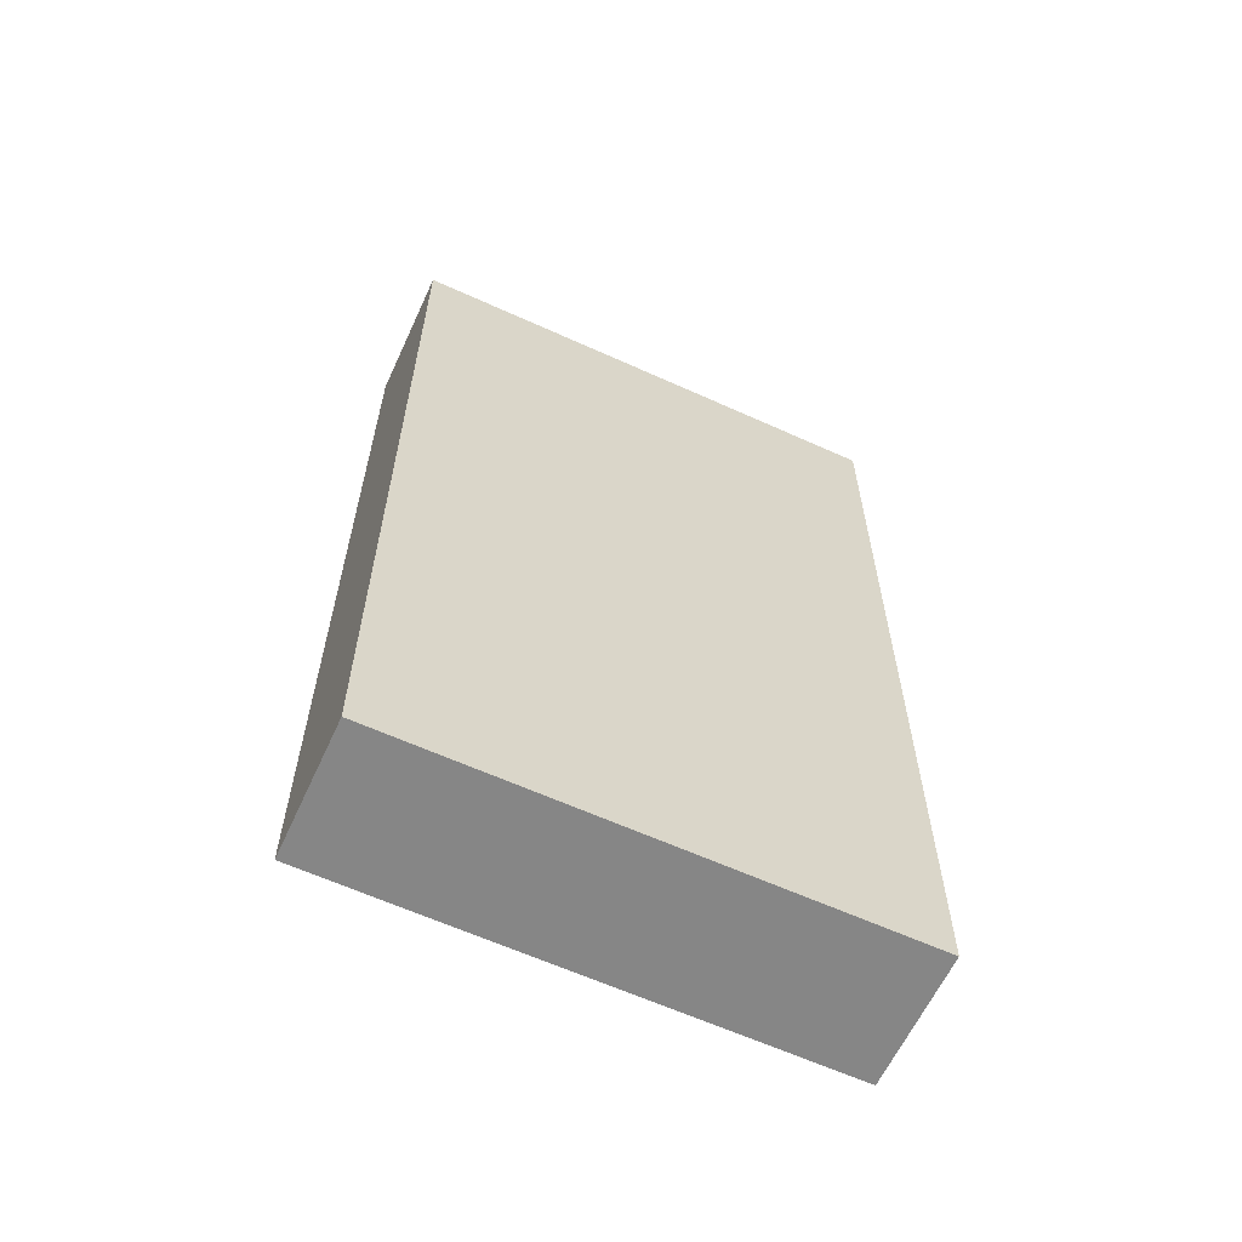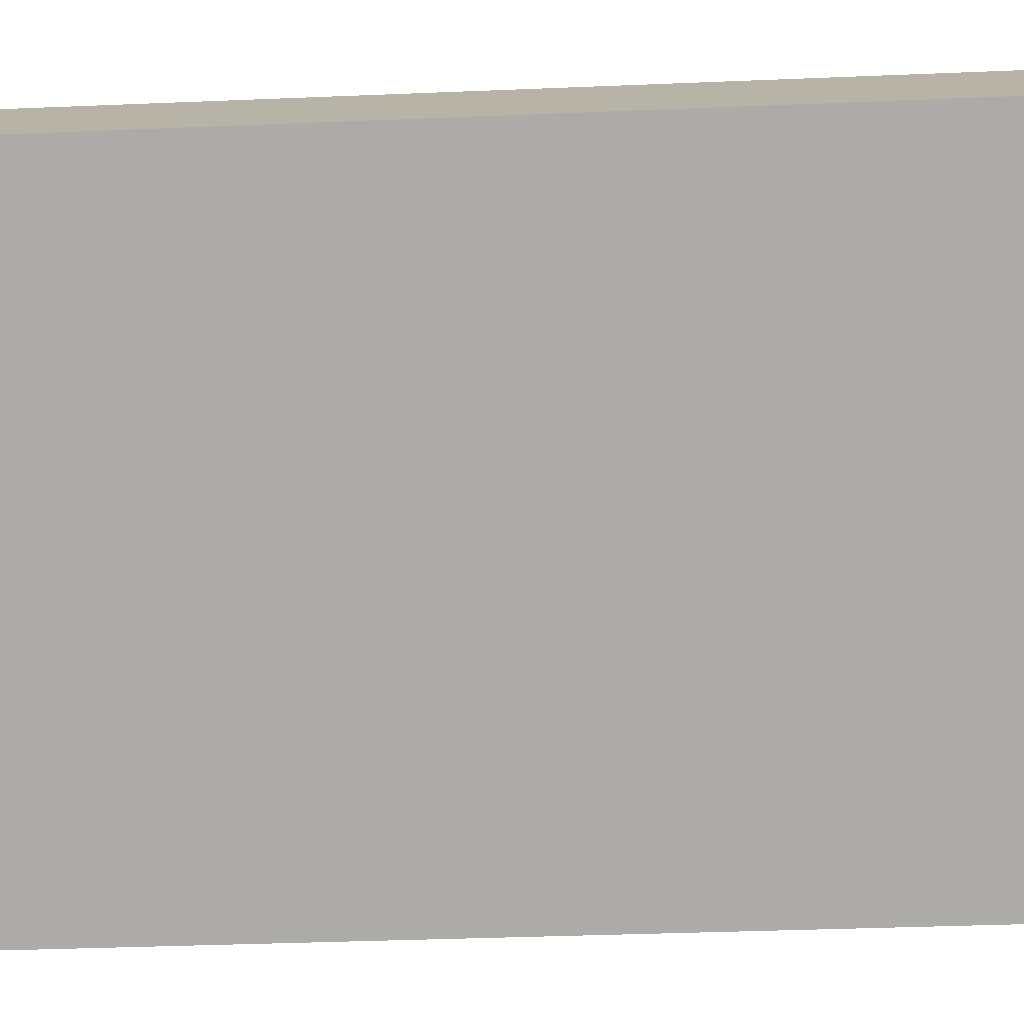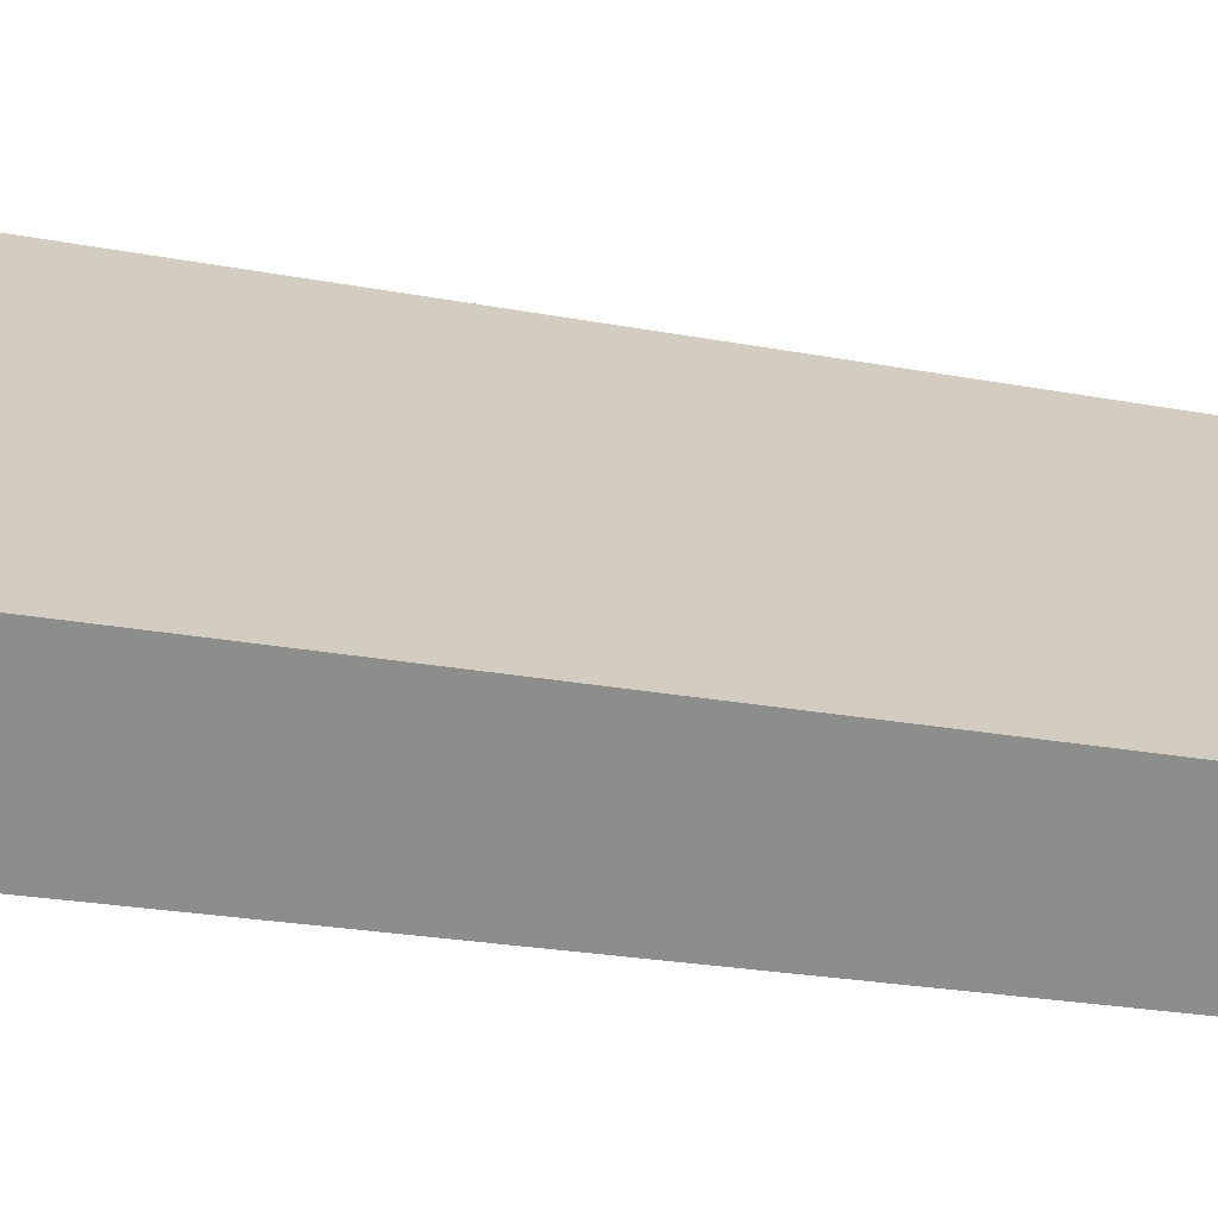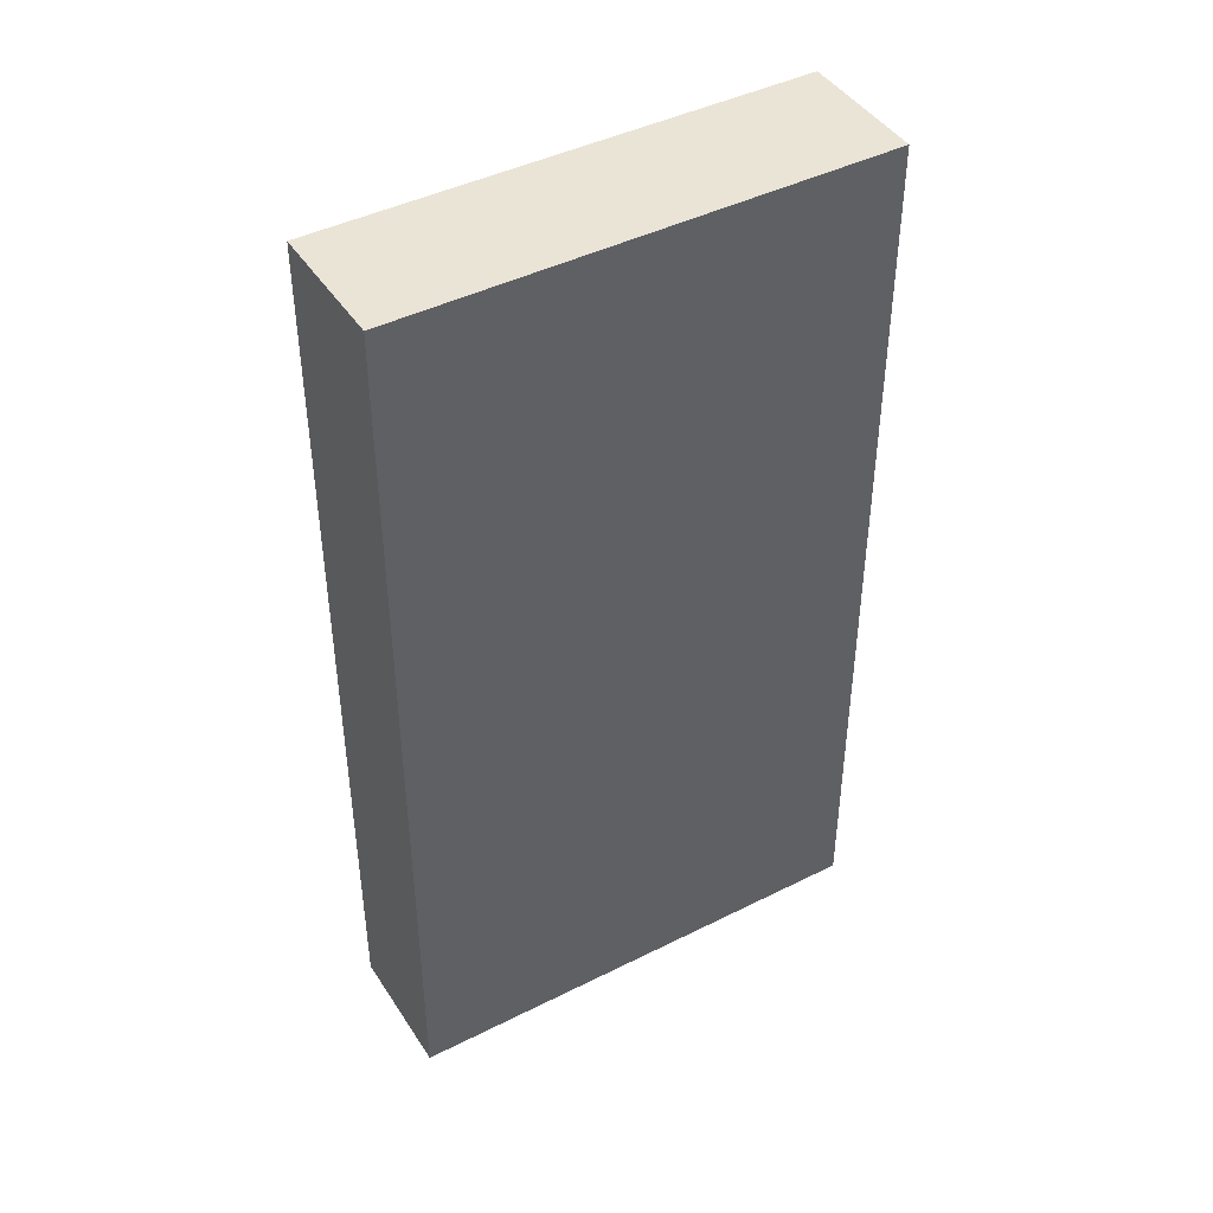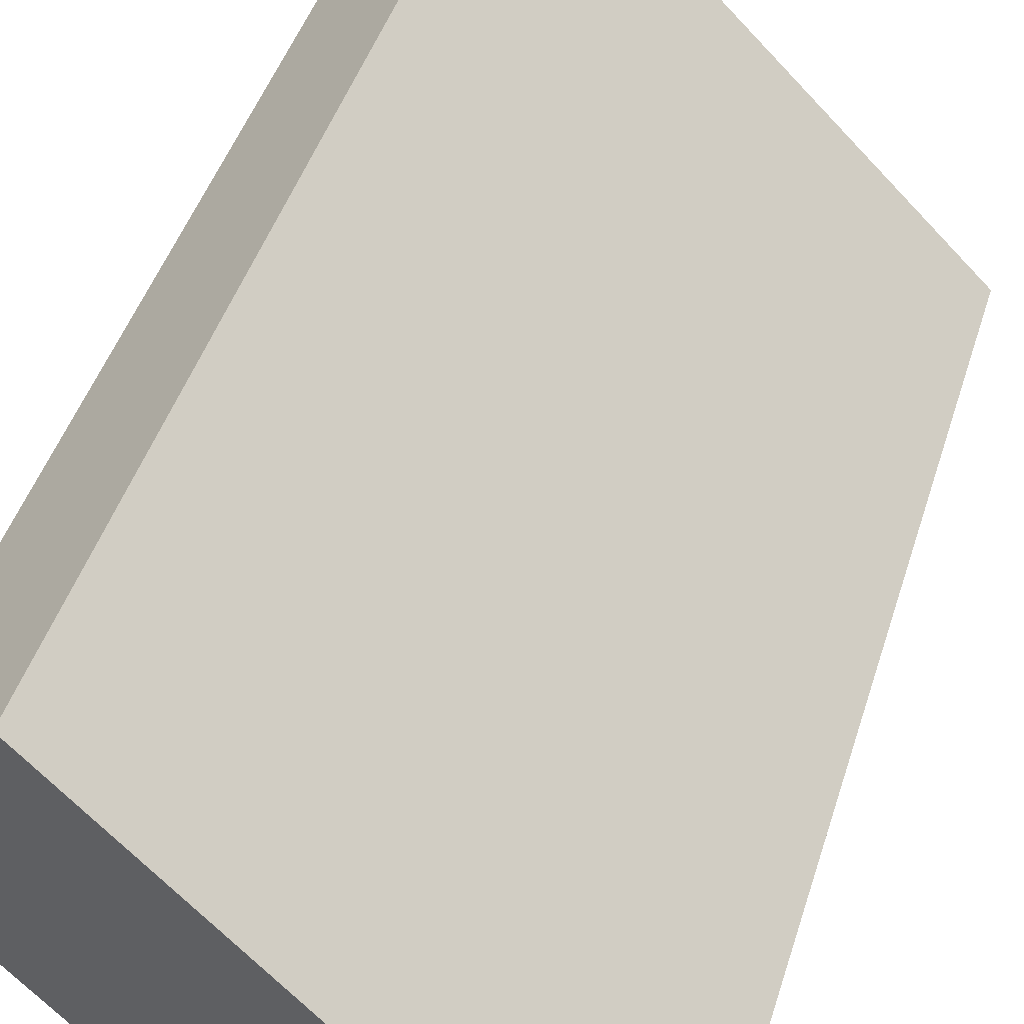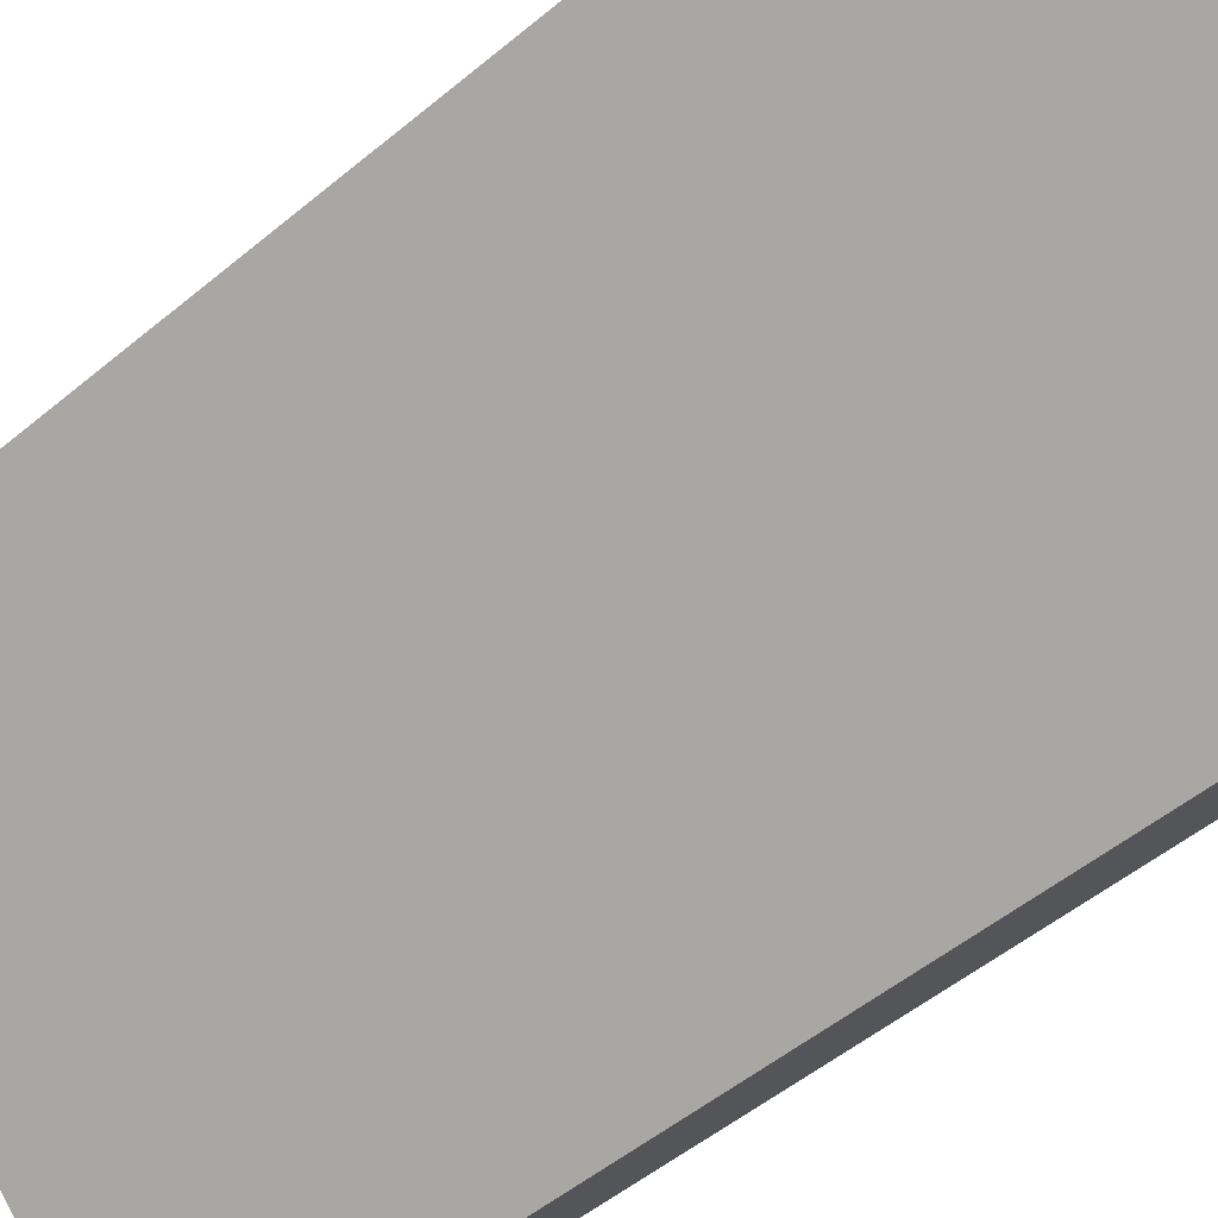
<metadata>
{"format":"obj","ext":"obj","renderer":"f3d","projection":"perspective","resolution":1024,"background":"white","views":[{"elev":-62.2,"azim":109.9,"up":"+Y"},{"elev":-31.5,"azim":93.5,"up":"+Z"},{"elev":-21.3,"azim":-109.4,"up":"+Z"},{"elev":43.7,"azim":-75.9,"up":"+Y"},{"elev":42.1,"azim":-163.9,"up":"+Z"},{"elev":-50.1,"azim":132.7,"up":"+Z"}]}
</metadata>
<code>
v  0 6.77 4.145e-16
v  3.288 6.77 1.917
v  0.706 6.77 -0.7
v  2.585 6.77 2.61
v  0.706 4.286e-17 -0.7
v  0 0 0
v  2.585 -1.598e-16 2.61
v  3.288 -1.174e-16 1.917
g defaultobject
f 1 2 3
f 2 1 4
f 5 1 3
f 1 5 6
f 6 4 1
f 4 6 7
f 7 2 4
f 2 7 8
f 8 3 2
f 3 8 5
f 8 6 5
f 6 8 7

</code>
